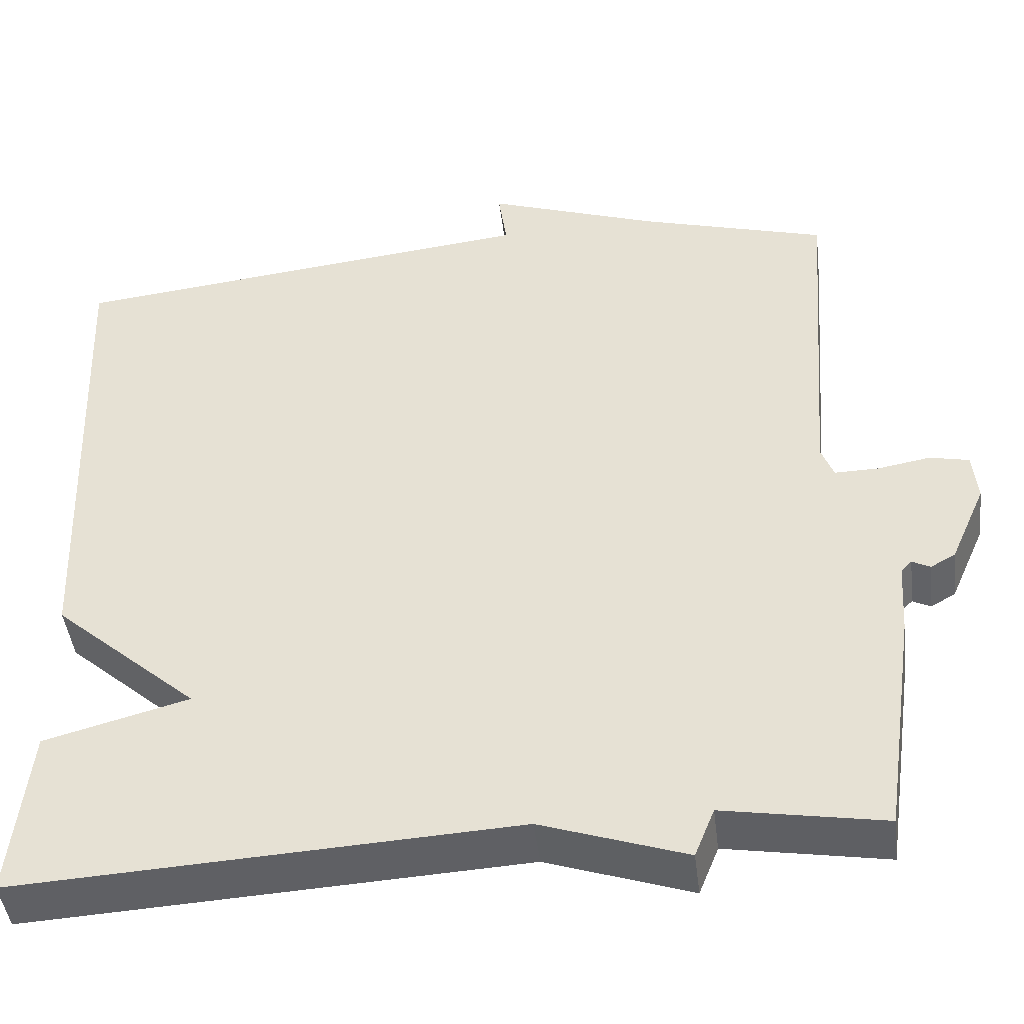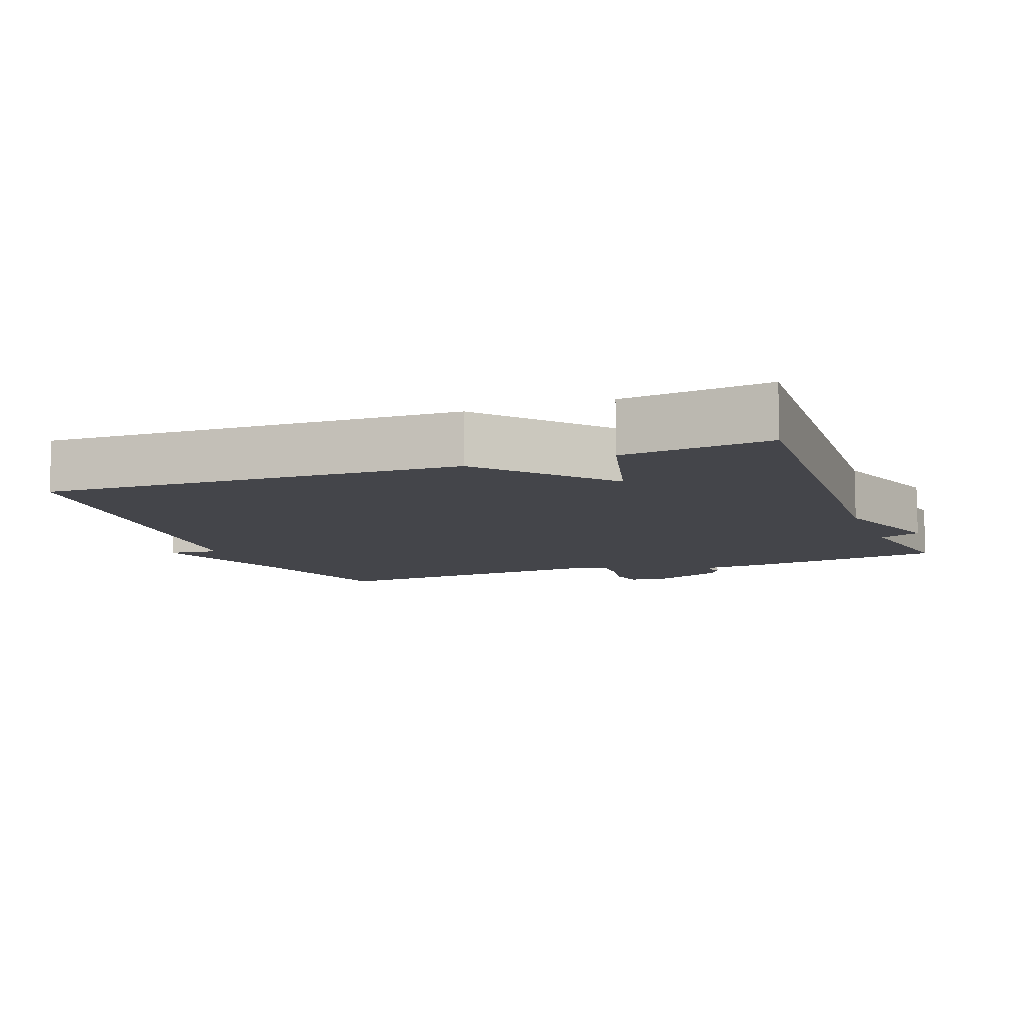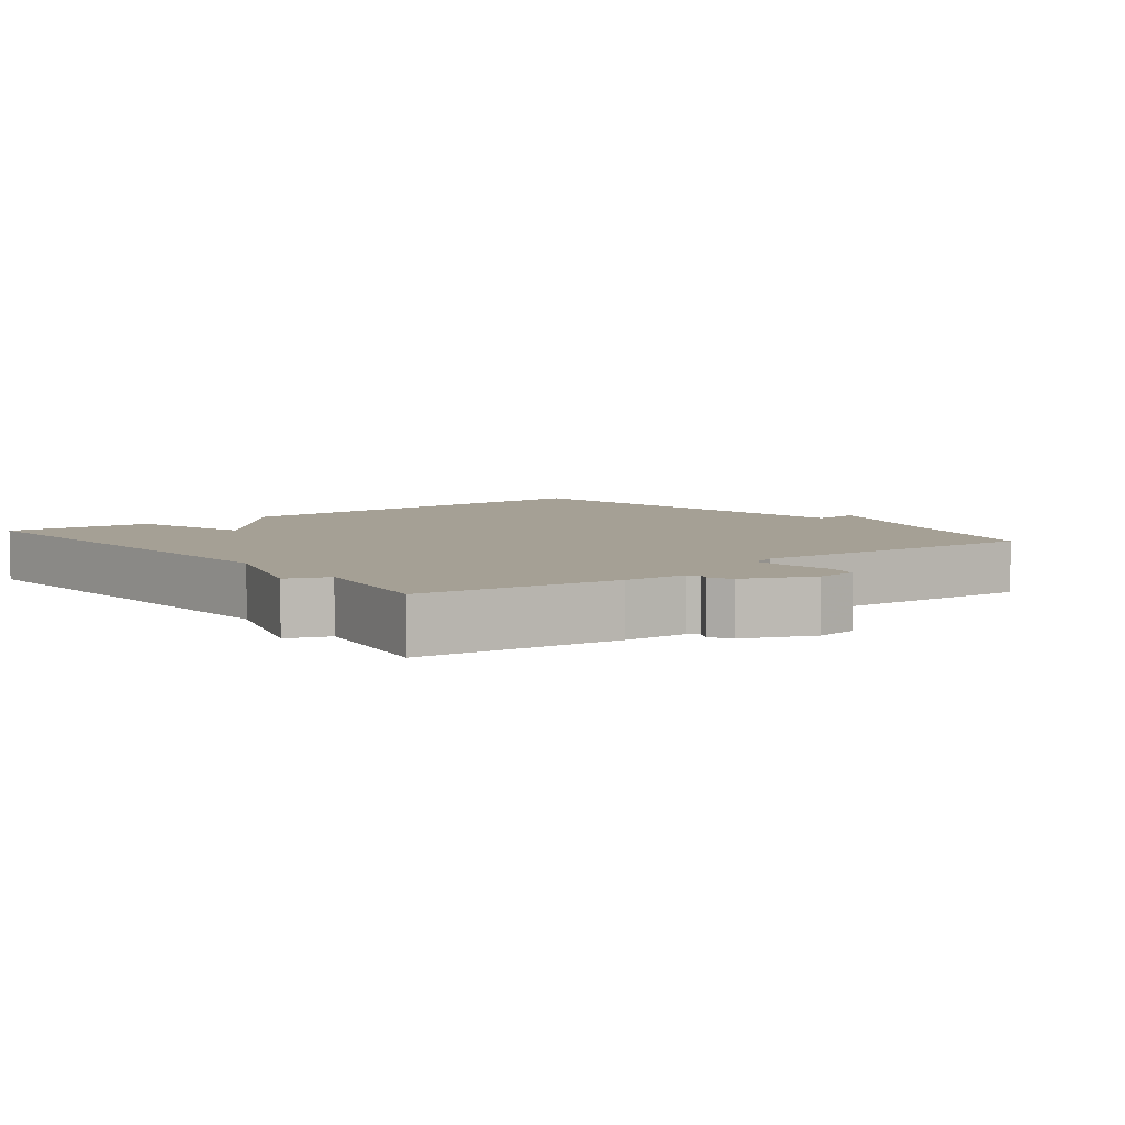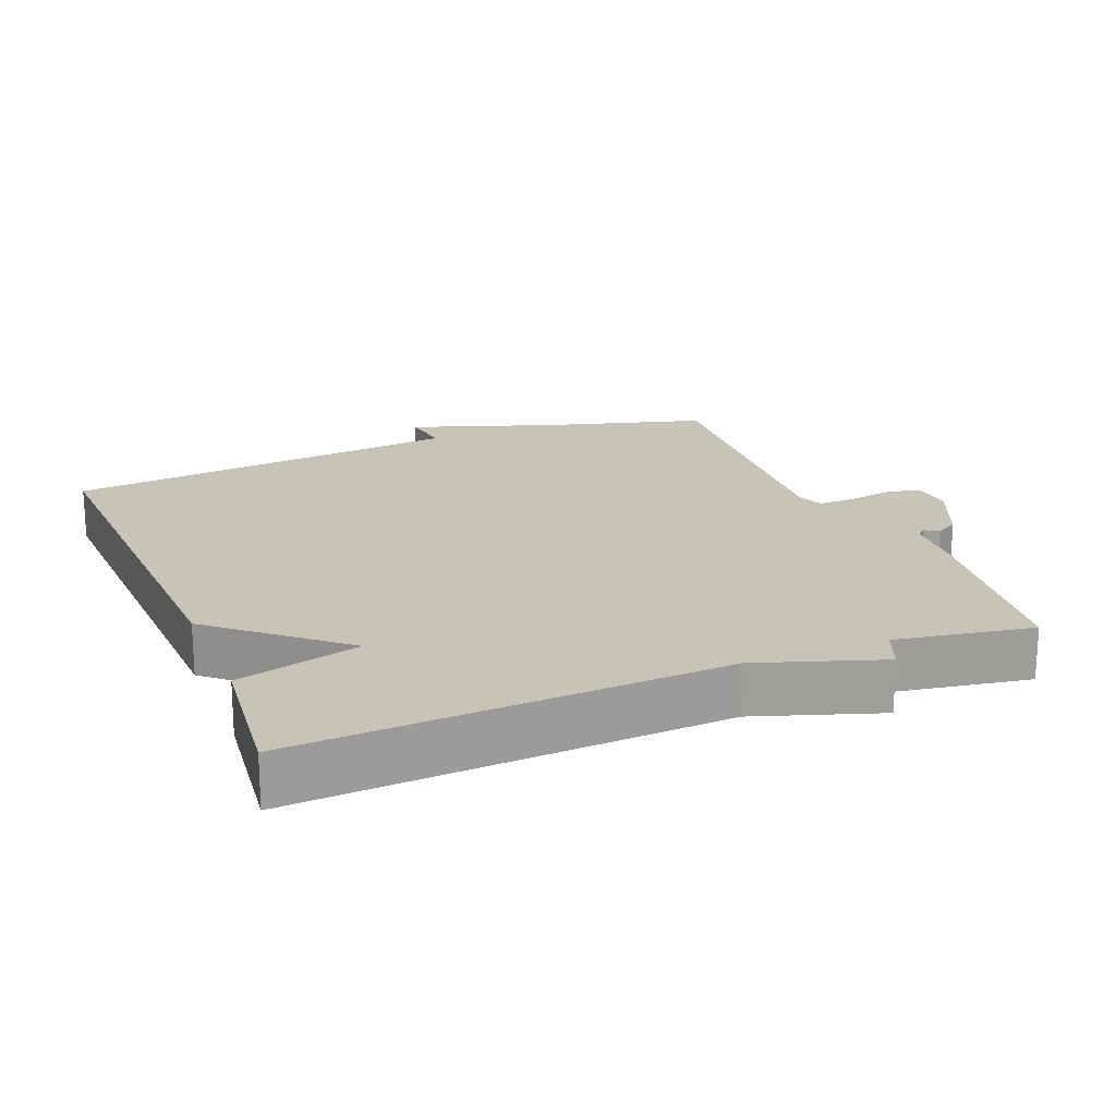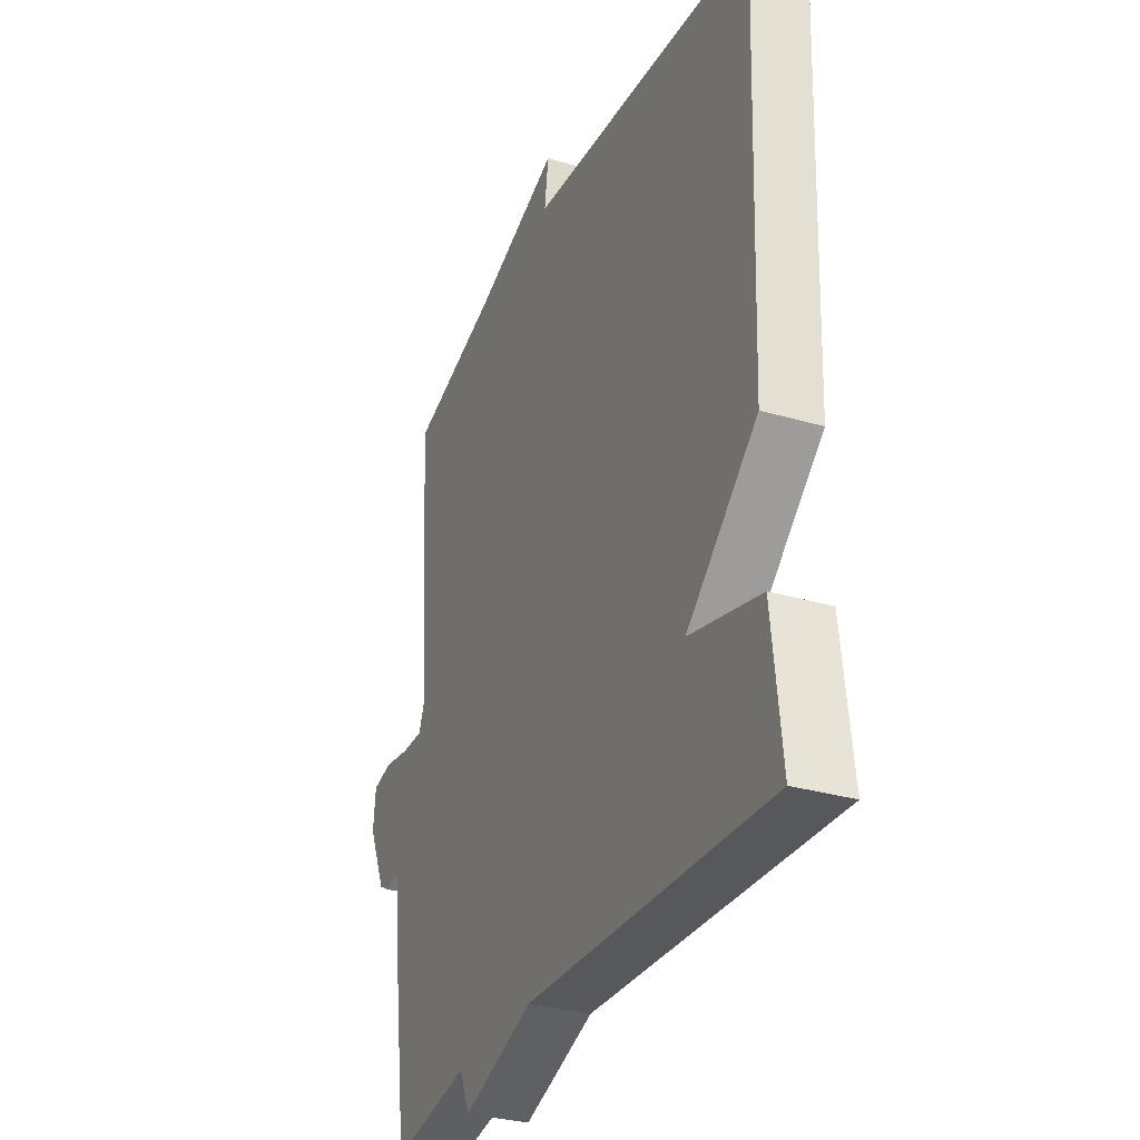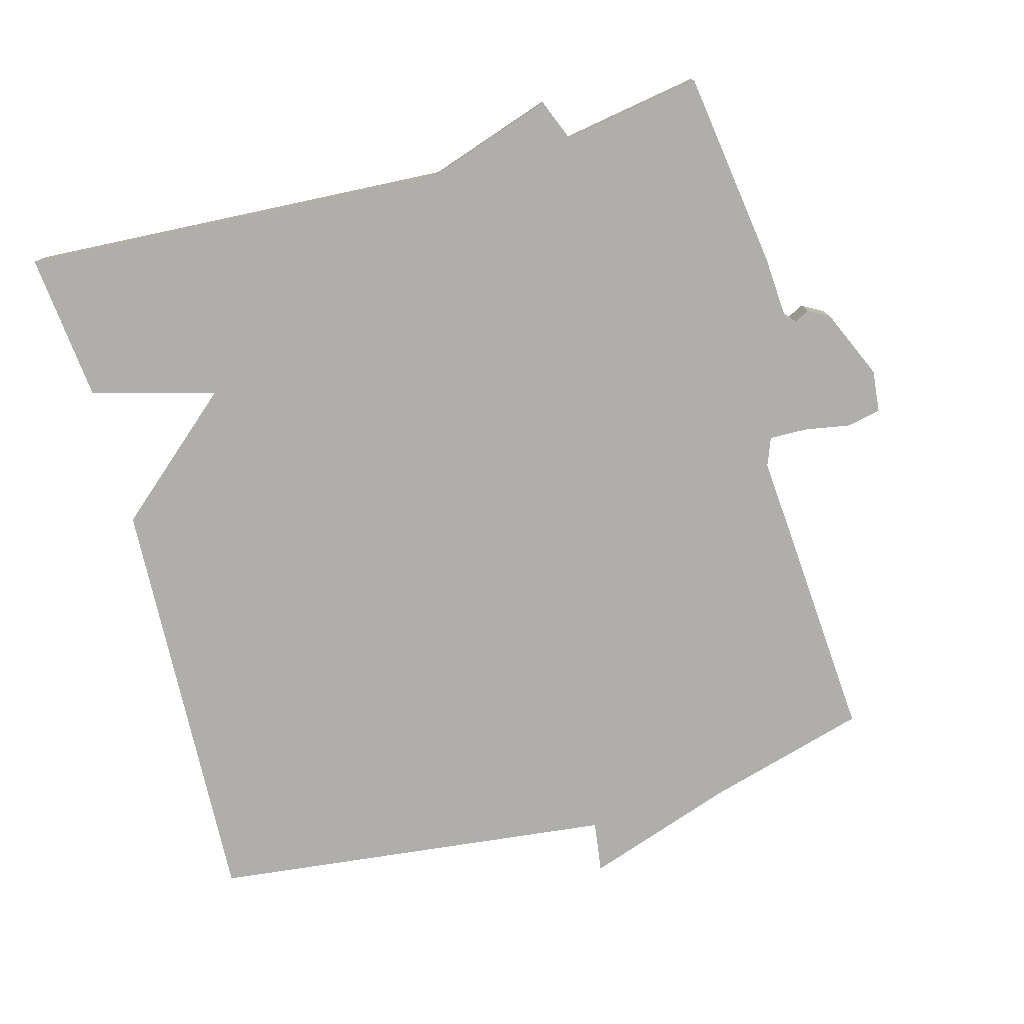
<metadata>
{"format":"obj","ext":"obj","renderer":"f3d","projection":"perspective","resolution":1024,"background":"white","views":[{"elev":-44.6,"azim":-173.0,"up":"+Z"},{"elev":-9.3,"azim":110.8,"up":"+Y"},{"elev":5.9,"azim":-128.5,"up":"+Y"},{"elev":19.6,"azim":158.0,"up":"+Y"},{"elev":-31.6,"azim":67.6,"up":"+Z"},{"elev":-77.8,"azim":-164.8,"up":"+Y"}]}
</metadata>
<code>
v 0.5 0.07 -0.5
v -0.105 0.07 -0.467
v -0.281 0.07 -0.526
v -0.305 0.07 -0.467
v -0.5 0.07 -0.5
v -0.54 0.07 -0.221
v -0.546 0.07 -0.133
v -0.559 0.07 -0.12
v -0.581 0.07 -0.131
v -0.611 0.07 -0.114
v -0.654 0.07 -0.017
v -0.648 0.07 0.042
v -0.6 0.07 0.052
v -0.536 0.07 0.041
v -0.483 0.07 0.04
v -0.468 0.07 0.079
v -0.5 0.07 0.5
v -0.273 0.07 0.564
v -0.063 0.07 0.636
v -0.073 0.07 0.564
v 0.5 0.07 0.5
v 0.477 0.07 -0.091
v 0.301 0.07 -0.244
v 0.477 0.07 -0.291
v 0.5 0 -0.5
v -0.105 0 -0.467
v -0.281 0 -0.526
v -0.305 0 -0.467
v -0.5 0 -0.5
v -0.54 0 -0.221
v -0.546 0 -0.133
v -0.559 0 -0.12
v -0.581 0 -0.131
v -0.611 0 -0.114
v -0.654 0 -0.017
v -0.648 0 0.042
v -0.6 0 0.052
v -0.536 0 0.041
v -0.483 0 0.04
v -0.468 0 0.079
v -0.5 0 0.5
v -0.273 0 0.564
v -0.063 0 0.636
v -0.073 0 0.564
v 0.5 0 0.5
v 0.477 0 -0.091
v 0.301 0 -0.244
v 0.477 0 -0.291
f 23 24 1 2
f 2 3 4
f 23 2 4
f 22 23 4
f 21 22 4
f 20 21 4
f 5 6 7
f 4 5 7
f 20 4 7
f 19 20 7
f 18 19 7
f 16 17 18
f 15 16 18 7
f 14 15 7 8
f 12 13 14
f 11 12 14
f 10 11 14
f 9 10 14
f 8 9 14
f 26 25 48 47
f 28 27 26
f 28 26 47
f 28 47 46
f 28 46 45
f 28 45 44
f 31 30 29
f 31 29 28
f 31 28 44
f 31 44 43
f 31 43 42
f 42 41 40
f 31 42 40 39
f 32 31 39 38
f 38 37 36
f 38 36 35
f 38 35 34
f 38 34 33
f 38 33 32
f 1 25 26 2
f 2 26 27 3
f 3 27 28 4
f 4 28 29 5
f 5 29 30 6
f 6 30 31 7
f 7 31 32 8
f 8 32 33 9
f 9 33 34 10
f 10 34 35 11
f 11 35 36 12
f 12 36 37 13
f 13 37 38 14
f 14 38 39 15
f 15 39 40 16
f 16 40 41 17
f 17 41 42 18
f 18 42 43 19
f 19 43 44 20
f 20 44 45 21
f 21 45 46 22
f 22 46 47 23
f 23 47 48 24
f 24 48 25 1

</code>
